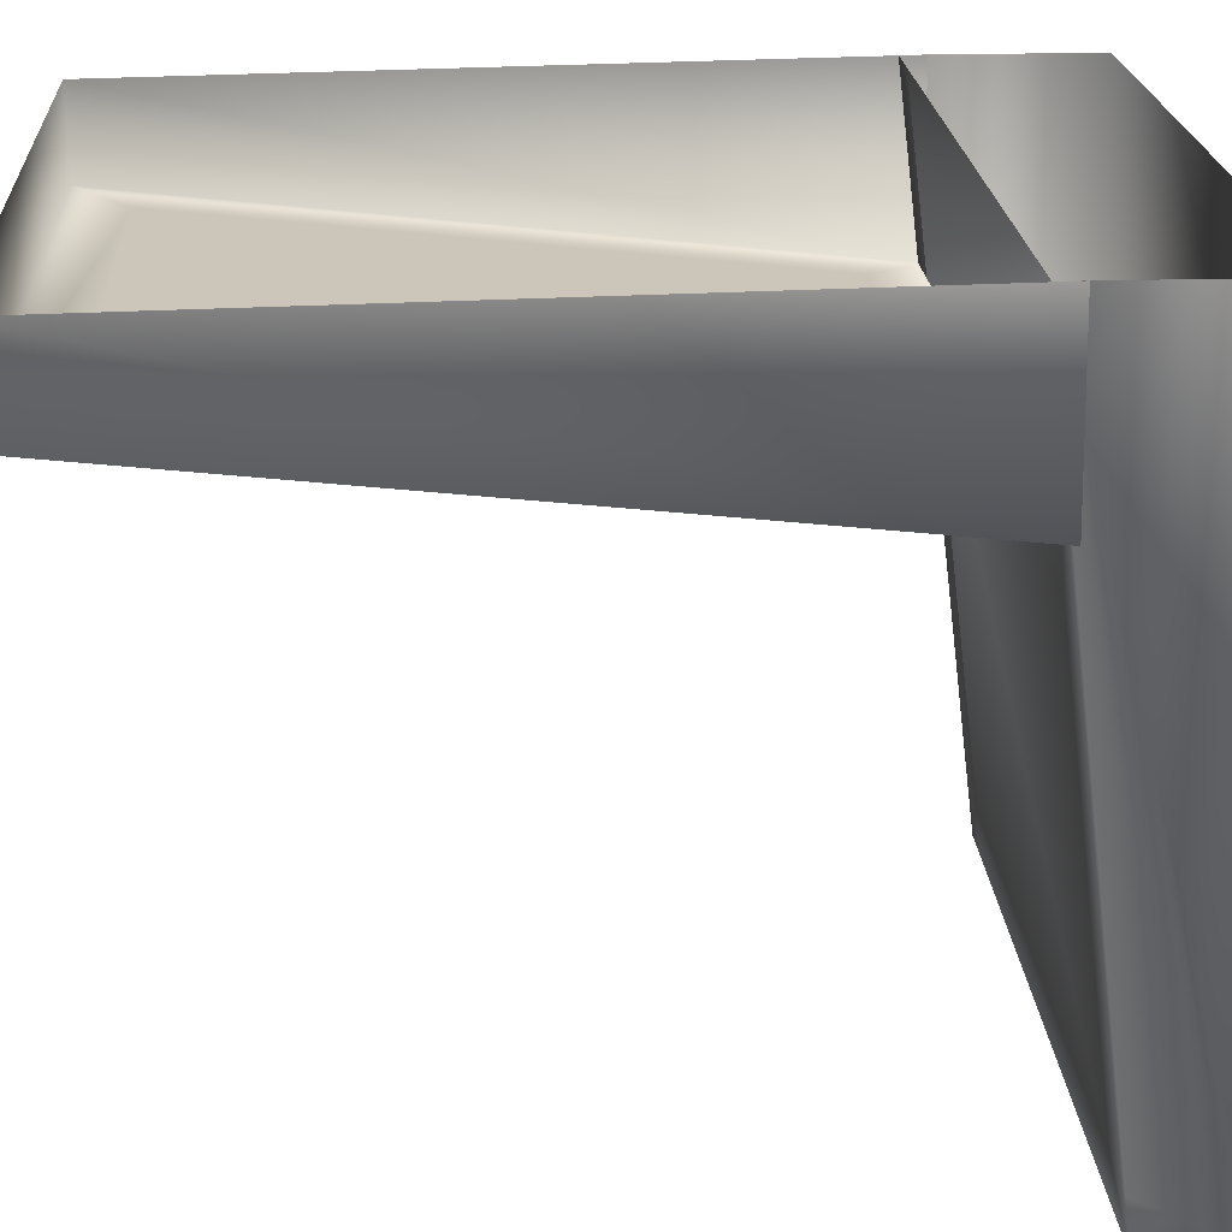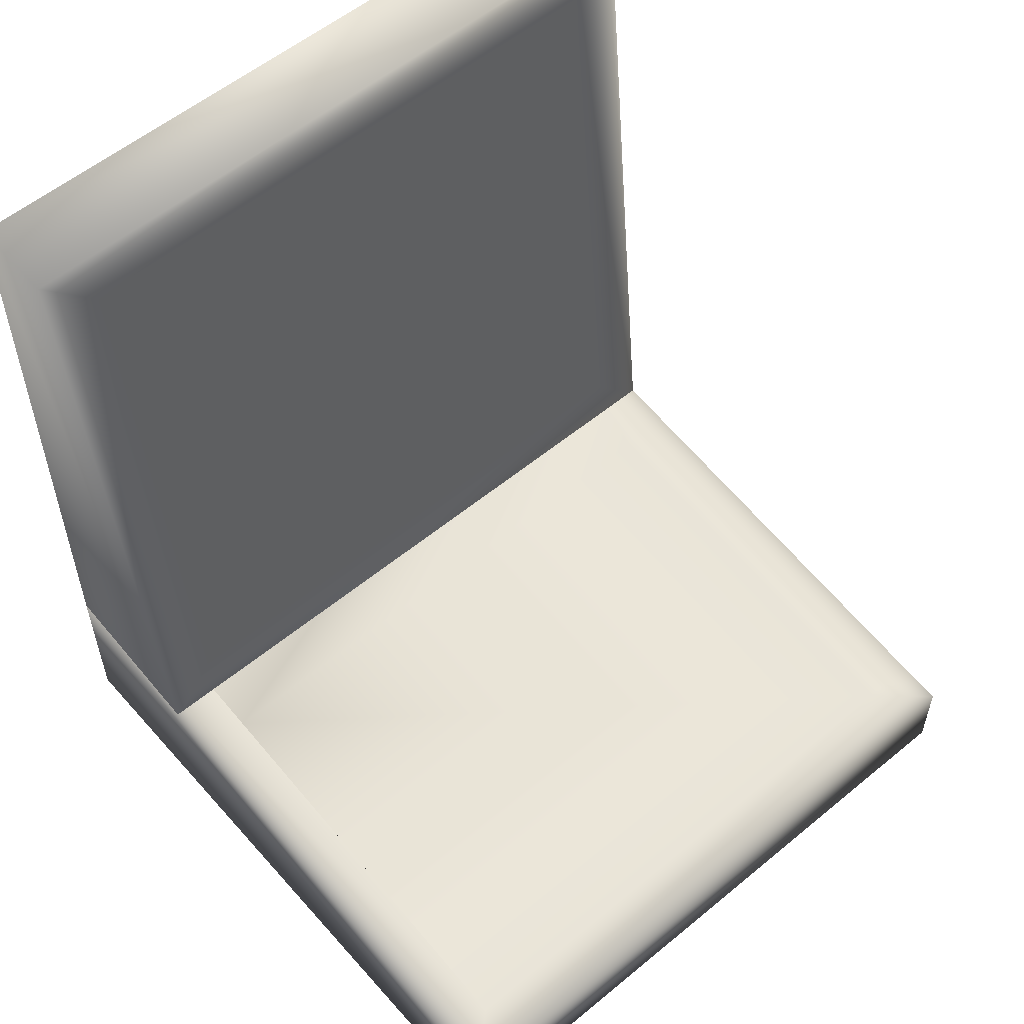
<metadata>
{"format":"obj","ext":"obj","renderer":"f3d","projection":"perspective","resolution":1024,"background":"white","views":[{"elev":20.9,"azim":86.7,"up":"+Y"},{"elev":56.5,"azim":-40.8,"up":"+Z"}]}
</metadata>
<code>
v 0.8064 0.8064 0.025
v 0.8064 0.025 0.025
v 0.025 0.025 0.025
v 0.08127 0.025 0.1227
v 0.025 0.025 0.1227
v 0.025 0.8064 0.2203
v 0.025 0.8064 0.025
v 0.8064 0.8064 0.2203
v 0.08127 0.07722 0.1292
v 0.08127 0.5512 0.1885
v 0.08127 0.8064 0.2203
v 0.7442 0.07722 0.1292
v 0.8064 0.07722 0.1292
v 0.8064 0.5512 0.1885
v 0.8064 0.6956 0.9734
v 0.8064 0.7933 0.975
v 0.025 0.7933 0.975
v 0.8064 0.6111 0.1904
v 0.8064 0.8064 0.1937
v 0.025 0.8064 0.1937
v 0.025 0.6111 0.1904
v 0.025 0.6956 0.9734
v 0.0849 0.6891 0.9133
v 0.0849 0.6176 0.2504
v 0.7465 0.6176 0.2504
v 0.7465 0.6891 0.9133
v 0.4157 0.6533 0.5819
v 0.8064 0.025 0.1227
v 0.7442 0.5512 0.1885
v 0.8064 0.4157 0.025
v 0.4157 0.025 0.025
v 0.4157 0.4157 0.025
v 0.05313 0.025 0.1227
v 0.025 0.025 0.07384
v 0.05313 0.025 0.07384
v 0.025 0.8064 0.1227
v 0.025 0.4157 0.025
v 0.025 0.4157 0.1227
v 0.8064 0.8064 0.1227
v 0.8064 0.4157 0.1227
v 0.08127 0.3142 0.1588
v 0.08127 0.6788 0.2044
v 0.08127 0.4418 0.1748
v 0.4438 0.8064 0.2203
v 0.4438 0.6788 0.2044
v 0.4127 0.07722 0.1292
v 0.08127 0.05111 0.1259
v 0.4127 0.05111 0.1259
v 0.7753 0.07722 0.1292
v 0.8064 0.3142 0.1588
v 0.7753 0.3142 0.1588
v 0.8064 0.7444 0.9742
v 0.4157 0.7933 0.975
v 0.4157 0.7444 0.9742
v 0.8064 0.7087 0.1921
v 0.8064 0.7998 0.5844
v 0.8064 0.7022 0.5827
v 0.025 0.7998 0.5844
v 0.025 0.7087 0.1921
v 0.025 0.7022 0.5827
v 0.4157 0.6956 0.9734
v 0.05495 0.6924 0.9433
v 0.4456 0.6924 0.9433
v 0.05495 0.6143 0.2204
v 0.0849 0.6533 0.5819
v 0.05495 0.6501 0.5519
v 0.4157 0.6111 0.1904
v 0.7764 0.6143 0.2204
v 0.3858 0.6143 0.2204
v 0.8064 0.6533 0.5819
v 0.7764 0.6924 0.9434
v 0.7764 0.6501 0.5519
v 0.2503 0.6712 0.7476
v 0.5811 0.6712 0.7476
v 0.4157 0.6891 0.9133
v 0.2503 0.6354 0.4162
v 0.5811 0.6354 0.4162
v 0.4157 0.6176 0.2504
v 0.7465 0.6533 0.5819
v 0.4127 0.3142 0.1588
v 0.4157 0.8064 0.025
v 0.4438 0.025 0.07384
v 0.8064 0.025 0.07384
v 0.4438 0.025 0.1227
v 0.025 0.4157 0.1715
v 0.8064 0.6788 0.2044
v 0.8064 0.2881 0.1067
v 0.8064 0.05111 0.0771
v 0.8064 0.05111 0.1259
v 0.05314 0.8064 0.2203
v 0.05313 0.4418 0.1748
v 0.05313 0.05111 0.1259
v 0.4127 0.5512 0.1885
v 0.7753 0.6788 0.2044
v 0.7753 0.5512 0.1885
v 0.7753 0.05111 0.1259
v 0.7442 0.3142 0.1588
v 0.025 0.7444 0.9742
v 0.025 0.6533 0.5819
v 0.8064 0.611 0.025
v 0.611 0.4157 0.025
v 0.611 0.611 0.025
v 0.8064 0.2203 0.025
v 0.611 0.025 0.025
v 0.611 0.2203 0.025
v 0.2203 0.025 0.025
v 0.2203 0.2203 0.025
v 0.4157 0.2203 0.025
v 0.0672 0.025 0.1227
v 0.05313 0.025 0.09826
v 0.0672 0.025 0.09826
v 0.03907 0.025 0.1227
v 0.025 0.025 0.09826
v 0.03907 0.025 0.09826
v 0.025 0.025 0.04942
v 0.03907 0.025 0.04942
v 0.03907 0.025 0.07384
v 0.025 0.8064 0.1715
v 0.025 0.611 0.1227
v 0.025 0.611 0.1715
v 0.025 0.8064 0.07384
v 0.025 0.611 0.025
v 0.025 0.611 0.07384
v 0.025 0.2203 0.025
v 0.025 0.2203 0.07384
v 0.025 0.4157 0.07384
v 0.8064 0.4157 0.07384
v 0.8064 0.2203 0.07384
v 0.8064 0.8064 0.07384
v 0.8064 0.611 0.07384
v 0.8064 0.8064 0.1715
v 0.8064 0.611 0.1715
v 0.8064 0.611 0.1227
v 0.08127 0.1957 0.144
v 0.08127 0.378 0.1668
v 0.08127 0.2595 0.152
v 0.08127 0.4327 0.1736
v 0.08127 0.615 0.1964
v 0.08127 0.4965 0.1816
v 0.08127 0.7426 0.2124
v 0.08127 0.6241 0.1976
v 0.08127 0.5603 0.1896
v 0.6251 0.8064 0.2203
v 0.4438 0.7426 0.2124
v 0.6251 0.7426 0.2124
v 0.2626 0.8064 0.2203
v 0.2626 0.7426 0.2124
v 0.2626 0.615 0.1964
v 0.2626 0.6788 0.2044
v 0.5785 0.07722 0.1292
v 0.4127 0.06417 0.1276
v 0.5785 0.06416 0.1276
v 0.247 0.07722 0.1292
v 0.08127 0.06417 0.1276
v 0.247 0.06417 0.1276
v 0.08127 0.03806 0.1243
v 0.247 0.03805 0.1243
v 0.247 0.05111 0.1259
v 0.7597 0.07722 0.1292
v 0.7753 0.1957 0.144
v 0.7597 0.1957 0.144
v 0.7908 0.07722 0.1292
v 0.8064 0.1957 0.144
v 0.7908 0.1957 0.144
v 0.8064 0.4327 0.1736
v 0.7908 0.4327 0.1736
v 0.7908 0.3142 0.1588
v 0.8064 0.72 0.9738
v 0.611 0.7444 0.9742
v 0.611 0.72 0.9738
v 0.8064 0.7688 0.9746
v 0.611 0.7933 0.975
v 0.611 0.7688 0.9746
v 0.2203 0.7933 0.975
v 0.2203 0.7688 0.9746
v 0.4157 0.7688 0.9746
v 0.8064 0.6599 0.1913
v 0.8064 0.7054 0.3874
v 0.8064 0.6566 0.3866
v 0.8064 0.7576 0.1929
v 0.8064 0.8031 0.389
v 0.8064 0.7543 0.3882
v 0.8064 0.7965 0.7797
v 0.8064 0.7477 0.7789
v 0.8064 0.751 0.5835
v 0.025 0.7965 0.7797
v 0.025 0.751 0.5835
v 0.025 0.7477 0.7789
v 0.025 0.8031 0.389
v 0.025 0.7576 0.1929
v 0.025 0.7543 0.3882
v 0.025 0.6599 0.1913
v 0.025 0.6566 0.3866
v 0.025 0.7054 0.3874
v 0.611 0.6956 0.9734
v 0.4307 0.694 0.9584
v 0.626 0.694 0.9584
v 0.2203 0.6956 0.9734
v 0.03997 0.694 0.9584
v 0.2353 0.694 0.9584
v 0.06992 0.6907 0.9283
v 0.2653 0.6907 0.9283
v 0.2503 0.6924 0.9433
v 0.03998 0.6127 0.2054
v 0.05495 0.6322 0.3862
v 0.03998 0.6306 0.3712
v 0.06993 0.6159 0.2354
v 0.0849 0.6354 0.4162
v 0.06993 0.6338 0.4012
v 0.0849 0.6712 0.7476
v 0.06992 0.6696 0.7326
v 0.06993 0.6517 0.5669
v 0.2204 0.6111 0.1904
v 0.4007 0.6127 0.2054
v 0.2054 0.6127 0.2054
v 0.611 0.6111 0.1904
v 0.7914 0.6127 0.2054
v 0.5961 0.6127 0.2054
v 0.7615 0.6159 0.2354
v 0.5661 0.6159 0.2354
v 0.5811 0.6143 0.2204
v 0.8064 0.6322 0.3862
v 0.7914 0.6517 0.5669
v 0.7914 0.6306 0.3712
v 0.8064 0.6745 0.7776
v 0.7914 0.694 0.9584
v 0.7914 0.6728 0.7626
v 0.7615 0.6907 0.9283
v 0.7615 0.6696 0.7326
v 0.7764 0.6712 0.7476
v 0.1676 0.6802 0.8305
v 0.333 0.6802 0.8305
v 0.2503 0.6891 0.9133
v 0.333 0.6623 0.6648
v 0.4984 0.6623 0.6648
v 0.4157 0.6712 0.7476
v 0.6638 0.6802 0.8305
v 0.5811 0.6891 0.9133
v 0.4984 0.6802 0.8305
v 0.1676 0.6265 0.3333
v 0.1676 0.6444 0.499
v 0.333 0.6444 0.499
v 0.2503 0.6533 0.5819
v 0.1676 0.6623 0.6648
v 0.6638 0.6265 0.3333
v 0.4984 0.6265 0.3333
v 0.5811 0.6176 0.2504
v 0.4984 0.6444 0.499
v 0.4157 0.6354 0.4162
v 0.2503 0.6176 0.2504
v 0.333 0.6265 0.3333
v 0.6638 0.6623 0.6648
v 0.7465 0.6712 0.7476
v 0.5811 0.6533 0.5819
v 0.7465 0.6354 0.4162
v 0.6638 0.6444 0.499
v 0.247 0.3142 0.1588
v 0.247 0.4327 0.1736
v 0.247 0.1957 0.144
v 0.5785 0.1957 0.144
v 0.4127 0.1957 0.144
v 0.4157 0.611 0.025
v 0.611 0.8064 0.025
v 0.2203 0.4157 0.025
v 0.2203 0.8064 0.025
v 0.2203 0.611 0.025
v 0.2485 0.025 0.07384
v 0.2625 0.025 0.09826
v 0.2344 0.025 0.04942
v 0.6251 0.025 0.04942
v 0.4298 0.025 0.04942
v 0.4438 0.025 0.09826
v 0.2625 0.025 0.1227
v 0.8064 0.025 0.04942
v 0.6251 0.025 0.07384
v 0.8064 0.025 0.09826
v 0.6251 0.025 0.1227
v 0.6251 0.025 0.09826
v 0.025 0.4157 0.1471
v 0.025 0.611 0.1959
v 0.025 0.2203 0.09826
v 0.025 0.2203 0.1471
v 0.025 0.2203 0.1227
v 0.8064 0.3519 0.1147
v 0.8064 0.1566 0.06586
v 0.8064 0.7426 0.2124
v 0.8064 0.5472 0.1635
v 0.8064 0.615 0.1964
v 0.8064 0.4197 0.1476
v 0.8064 0.4835 0.1556
v 0.8064 0.1696 0.09191
v 0.8064 0.03805 0.05105
v 0.8064 0.3012 0.1328
v 0.8064 0.06416 0.1032
v 0.8064 0.1827 0.118
v 0.8064 0.03805 0.07547
v 0.8064 0.06416 0.1276
v 0.8064 0.05111 0.1015
v 0.8064 0.03805 0.1243
v 0.8064 0.03805 0.09989
v 0.0672 0.4418 0.1748
v 0.0672 0.2595 0.152
v 0.0672 0.8064 0.2203
v 0.0672 0.6241 0.1976
v 0.03907 0.8064 0.2203
v 0.03907 0.6241 0.1976
v 0.05314 0.6241 0.1976
v 0.05313 0.2465 0.1504
v 0.0672 0.06417 0.1276
v 0.03907 0.4288 0.1731
v 0.03907 0.03806 0.1243
v 0.03907 0.2334 0.1487
v 0.0672 0.05111 0.1259
v 0.05313 0.03806 0.1243
v 0.0672 0.03806 0.1243
v 0.6096 0.6788 0.2044
v 0.7908 0.7426 0.2124
v 0.247 0.5512 0.1885
v 0.4283 0.615 0.1964
v 0.5785 0.5512 0.1885
v 0.7597 0.615 0.1964
v 0.594 0.615 0.1964
v 0.7908 0.6788 0.2044
v 0.7597 0.5512 0.1885
v 0.7753 0.615 0.1964
v 0.7908 0.5512 0.1885
v 0.7908 0.615 0.1964
v 0.594 0.05111 0.1259
v 0.7597 0.06416 0.1276
v 0.4283 0.03805 0.1243
v 0.7908 0.03805 0.1243
v 0.6096 0.03805 0.1243
v 0.7753 0.06416 0.1276
v 0.7908 0.05111 0.1259
v 0.7908 0.06416 0.1276
v 0.7597 0.3142 0.1588
v 0.7442 0.1957 0.144
v 0.7753 0.4327 0.1736
v 0.7442 0.4327 0.1736
v 0.7597 0.4327 0.1736
v 0.4157 0.72 0.9738
v 0.025 0.7688 0.9746
v 0.2203 0.7444 0.9742
v 0.025 0.72 0.9738
v 0.2203 0.72 0.9738
v 0.8064 0.6777 0.5823
v 0.8064 0.7233 0.7784
v 0.8064 0.6989 0.778
v 0.025 0.7233 0.7784
v 0.025 0.6322 0.3862
v 0.025 0.6777 0.5823
v 0.025 0.6745 0.7776
v 0.025 0.6989 0.778
v 0.611 0.6924 0.9433
v 0.4307 0.6907 0.9283
v 0.5961 0.6907 0.9283
v 0.03998 0.6517 0.5669
v 0.05495 0.6712 0.7476
v 0.03998 0.6728 0.7626
v 0.2204 0.6143 0.2204
v 0.4007 0.6159 0.2354
v 0.2353 0.6159 0.2354
v 0.7764 0.6322 0.3862
v 0.7615 0.6517 0.5669
v 0.7615 0.6338 0.4012
v 0.4127 0.4327 0.1736
v 0.5785 0.3142 0.1588
v 0.5785 0.4327 0.1736
f 1 100 102
f 100 30 101
f 101 32 102
f 100 101 102
f 30 103 105
f 103 2 104
f 104 31 105
f 103 104 105
f 31 106 108
f 106 3 107
f 107 32 108
f 106 107 108
f 30 105 101
f 105 31 108
f 108 32 101
f 105 108 101
f 4 109 111
f 109 33 110
f 110 35 111
f 109 110 111
f 33 112 114
f 112 5 113
f 113 34 114
f 112 113 114
f 34 115 117
f 115 3 116
f 116 35 117
f 115 116 117
f 33 114 110
f 114 34 117
f 117 35 110
f 114 117 110
f 6 118 120
f 118 36 119
f 119 38 120
f 118 119 120
f 36 121 123
f 121 7 122
f 122 37 123
f 121 122 123
f 37 124 126
f 124 3 125
f 125 38 126
f 124 125 126
f 36 123 119
f 123 37 126
f 126 38 119
f 123 126 119
f 2 103 128
f 103 30 127
f 127 40 128
f 103 127 128
f 30 100 130
f 100 1 129
f 129 39 130
f 100 129 130
f 39 131 133
f 131 8 132
f 132 40 133
f 131 132 133
f 30 130 127
f 130 39 133
f 133 40 127
f 130 133 127
f 9 134 136
f 134 41 135
f 135 43 136
f 134 135 136
f 41 137 139
f 137 10 138
f 138 42 139
f 137 138 139
f 42 140 142
f 140 11 141
f 141 43 142
f 140 141 142
f 41 139 135
f 139 42 142
f 142 43 135
f 139 142 135
f 8 143 145
f 143 44 144
f 144 45 145
f 143 144 145
f 44 146 147
f 146 11 140
f 140 42 147
f 146 140 147
f 42 138 149
f 138 10 148
f 148 45 149
f 138 148 149
f 44 147 144
f 147 42 149
f 149 45 144
f 147 149 144
f 12 150 152
f 150 46 151
f 151 48 152
f 150 151 152
f 46 153 155
f 153 9 154
f 154 47 155
f 153 154 155
f 47 156 158
f 156 4 157
f 157 48 158
f 156 157 158
f 46 155 151
f 155 47 158
f 158 48 151
f 155 158 151
f 12 159 161
f 159 49 160
f 160 51 161
f 159 160 161
f 49 162 164
f 162 13 163
f 163 50 164
f 162 163 164
f 50 165 167
f 165 14 166
f 166 51 167
f 165 166 167
f 49 164 160
f 164 50 167
f 167 51 160
f 164 167 160
f 15 168 170
f 168 52 169
f 169 54 170
f 168 169 170
f 52 171 173
f 171 16 172
f 172 53 173
f 171 172 173
f 53 174 176
f 174 17 175
f 175 54 176
f 174 175 176
f 52 173 169
f 173 53 176
f 176 54 169
f 173 176 169
f 18 177 179
f 177 55 178
f 178 57 179
f 177 178 179
f 55 180 182
f 180 19 181
f 181 56 182
f 180 181 182
f 56 183 185
f 183 16 184
f 184 57 185
f 183 184 185
f 55 182 178
f 182 56 185
f 185 57 178
f 182 185 178
f 17 186 188
f 186 58 187
f 187 60 188
f 186 187 188
f 58 189 191
f 189 20 190
f 190 59 191
f 189 190 191
f 59 192 194
f 192 21 193
f 193 60 194
f 192 193 194
f 58 191 187
f 191 59 194
f 194 60 187
f 191 194 187
f 15 195 197
f 195 61 196
f 196 63 197
f 195 196 197
f 61 198 200
f 198 22 199
f 199 62 200
f 198 199 200
f 62 201 203
f 201 23 202
f 202 63 203
f 201 202 203
f 61 200 196
f 200 62 203
f 203 63 196
f 200 203 196
f 21 204 206
f 204 64 205
f 205 66 206
f 204 205 206
f 64 207 209
f 207 24 208
f 208 65 209
f 207 208 209
f 65 210 212
f 210 23 211
f 211 66 212
f 210 211 212
f 64 209 205
f 209 65 212
f 212 66 205
f 209 212 205
f 21 213 215
f 213 67 214
f 214 69 215
f 213 214 215
f 67 216 218
f 216 18 217
f 217 68 218
f 216 217 218
f 68 219 221
f 219 25 220
f 220 69 221
f 219 220 221
f 67 218 214
f 218 68 221
f 221 69 214
f 218 221 214
f 18 222 224
f 222 70 223
f 223 72 224
f 222 223 224
f 70 225 227
f 225 15 226
f 226 71 227
f 225 226 227
f 71 228 230
f 228 26 229
f 229 72 230
f 228 229 230
f 70 227 223
f 227 71 230
f 230 72 223
f 227 230 223
f 23 231 233
f 231 73 232
f 232 75 233
f 231 232 233
f 73 234 236
f 234 27 235
f 235 74 236
f 234 235 236
f 74 237 239
f 237 26 238
f 238 75 239
f 237 238 239
f 73 236 232
f 236 74 239
f 239 75 232
f 236 239 232
f 24 240 208
f 240 76 241
f 241 65 208
f 240 241 208
f 76 242 243
f 242 27 234
f 234 73 243
f 242 234 243
f 73 231 244
f 231 23 210
f 210 65 244
f 231 210 244
f 76 243 241
f 243 73 244
f 244 65 241
f 243 244 241
f 25 245 247
f 245 77 246
f 246 78 247
f 245 246 247
f 77 248 249
f 248 27 242
f 242 76 249
f 248 242 249
f 76 240 251
f 240 24 250
f 250 78 251
f 240 250 251
f 77 249 246
f 249 76 251
f 251 78 246
f 249 251 246
f 26 237 253
f 237 74 252
f 252 79 253
f 237 252 253
f 74 235 254
f 235 27 248
f 248 77 254
f 235 248 254
f 77 245 256
f 245 25 255
f 255 79 256
f 245 255 256
f 74 254 252
f 254 77 256
f 256 79 252
f 254 256 252
f 10 137 258
f 137 41 257
f 257 80 258
f 137 257 258
f 41 134 259
f 134 9 153
f 153 46 259
f 134 153 259
f 46 150 261
f 150 12 260
f 260 80 261
f 150 260 261
f 41 259 257
f 259 46 261
f 261 80 257
f 259 261 257
f 1 102 263
f 102 32 262
f 262 81 263
f 102 262 263
f 32 107 264
f 107 3 124
f 124 37 264
f 107 124 264
f 37 122 266
f 122 7 265
f 265 81 266
f 122 265 266
f 32 264 262
f 264 37 266
f 266 81 262
f 264 266 262
f 4 111 268
f 111 35 267
f 267 82 268
f 111 267 268
f 35 116 269
f 116 3 106
f 106 31 269
f 116 106 269
f 31 104 271
f 104 2 270
f 270 82 271
f 104 270 271
f 35 269 267
f 269 31 271
f 271 82 267
f 269 271 267
f 4 268 273
f 268 82 272
f 272 84 273
f 268 272 273
f 82 270 275
f 270 2 274
f 274 83 275
f 270 274 275
f 83 276 278
f 276 28 277
f 277 84 278
f 276 277 278
f 82 275 272
f 275 83 278
f 278 84 272
f 275 278 272
f 6 120 280
f 120 38 279
f 279 85 280
f 120 279 280
f 38 125 281
f 125 3 115
f 115 34 281
f 125 115 281
f 34 113 283
f 113 5 282
f 282 85 283
f 113 282 283
f 38 281 279
f 281 34 283
f 283 85 279
f 281 283 279
f 2 128 285
f 128 40 284
f 284 87 285
f 128 284 285
f 40 132 287
f 132 8 286
f 286 86 287
f 132 286 287
f 86 288 290
f 288 14 289
f 289 87 290
f 288 289 290
f 40 287 284
f 287 86 290
f 290 87 284
f 287 290 284
f 2 285 292
f 285 87 291
f 291 88 292
f 285 291 292
f 87 289 293
f 289 14 165
f 165 50 293
f 289 165 293
f 50 163 295
f 163 13 294
f 294 88 295
f 163 294 295
f 87 293 291
f 293 50 295
f 295 88 291
f 293 295 291
f 2 292 274
f 292 88 296
f 296 83 274
f 292 296 274
f 88 294 298
f 294 13 297
f 297 89 298
f 294 297 298
f 89 299 300
f 299 28 276
f 276 83 300
f 299 276 300
f 88 298 296
f 298 89 300
f 300 83 296
f 298 300 296
f 9 136 302
f 136 43 301
f 301 91 302
f 136 301 302
f 43 141 304
f 141 11 303
f 303 90 304
f 141 303 304
f 90 305 307
f 305 6 306
f 306 91 307
f 305 306 307
f 43 304 301
f 304 90 307
f 307 91 301
f 304 307 301
f 9 302 309
f 302 91 308
f 308 92 309
f 302 308 309
f 91 306 310
f 306 6 280
f 280 85 310
f 306 280 310
f 85 282 312
f 282 5 311
f 311 92 312
f 282 311 312
f 91 310 308
f 310 85 312
f 312 92 308
f 310 312 308
f 9 309 154
f 309 92 313
f 313 47 154
f 309 313 154
f 92 311 314
f 311 5 112
f 112 33 314
f 311 112 314
f 33 109 315
f 109 4 156
f 156 47 315
f 109 156 315
f 92 314 313
f 314 33 315
f 315 47 313
f 314 315 313
f 8 145 317
f 145 45 316
f 316 94 317
f 145 316 317
f 45 148 319
f 148 10 318
f 318 93 319
f 148 318 319
f 93 320 322
f 320 29 321
f 321 94 322
f 320 321 322
f 45 319 316
f 319 93 322
f 322 94 316
f 319 322 316
f 8 317 286
f 317 94 323
f 323 86 286
f 317 323 286
f 94 321 325
f 321 29 324
f 324 95 325
f 321 324 325
f 95 326 327
f 326 14 288
f 288 86 327
f 326 288 327
f 94 325 323
f 325 95 327
f 327 86 323
f 325 327 323
f 12 152 329
f 152 48 328
f 328 96 329
f 152 328 329
f 48 157 330
f 157 4 273
f 273 84 330
f 157 273 330
f 84 277 332
f 277 28 331
f 331 96 332
f 277 331 332
f 48 330 328
f 330 84 332
f 332 96 328
f 330 332 328
f 12 329 159
f 329 96 333
f 333 49 159
f 329 333 159
f 96 331 334
f 331 28 299
f 299 89 334
f 331 299 334
f 89 297 335
f 297 13 162
f 162 49 335
f 297 162 335
f 96 334 333
f 334 89 335
f 335 49 333
f 334 335 333
f 12 161 337
f 161 51 336
f 336 97 337
f 161 336 337
f 51 166 338
f 166 14 326
f 326 95 338
f 166 326 338
f 95 324 340
f 324 29 339
f 339 97 340
f 324 339 340
f 51 338 336
f 338 95 340
f 340 97 336
f 338 340 336
f 15 170 195
f 170 54 341
f 341 61 195
f 170 341 195
f 54 175 343
f 175 17 342
f 342 98 343
f 175 342 343
f 98 344 345
f 344 22 198
f 198 61 345
f 344 198 345
f 54 343 341
f 343 98 345
f 345 61 341
f 343 345 341
f 18 179 222
f 179 57 346
f 346 70 222
f 179 346 222
f 57 184 347
f 184 16 171
f 171 52 347
f 184 171 347
f 52 168 348
f 168 15 225
f 225 70 348
f 168 225 348
f 57 347 346
f 347 52 348
f 348 70 346
f 347 348 346
f 17 188 342
f 188 60 349
f 349 98 342
f 188 349 342
f 60 193 351
f 193 21 350
f 350 99 351
f 193 350 351
f 99 352 353
f 352 22 344
f 344 98 353
f 352 344 353
f 60 351 349
f 351 99 353
f 353 98 349
f 351 353 349
f 15 197 226
f 197 63 354
f 354 71 226
f 197 354 226
f 63 202 355
f 202 23 233
f 233 75 355
f 202 233 355
f 75 238 356
f 238 26 228
f 228 71 356
f 238 228 356
f 63 355 354
f 355 75 356
f 356 71 354
f 355 356 354
f 21 206 350
f 206 66 357
f 357 99 350
f 206 357 350
f 66 211 358
f 211 23 201
f 201 62 358
f 211 201 358
f 62 199 359
f 199 22 352
f 352 99 359
f 199 352 359
f 66 358 357
f 358 62 359
f 359 99 357
f 358 359 357
f 21 215 204
f 215 69 360
f 360 64 204
f 215 360 204
f 69 220 361
f 220 25 247
f 247 78 361
f 220 247 361
f 78 250 362
f 250 24 207
f 207 64 362
f 250 207 362
f 69 361 360
f 361 78 362
f 362 64 360
f 361 362 360
f 18 224 217
f 224 72 363
f 363 68 217
f 224 363 217
f 72 229 364
f 229 26 253
f 253 79 364
f 229 253 364
f 79 255 365
f 255 25 219
f 219 68 365
f 255 219 365
f 72 364 363
f 364 79 365
f 365 68 363
f 364 365 363
f 10 258 318
f 258 80 366
f 366 93 318
f 258 366 318
f 80 260 367
f 260 12 337
f 337 97 367
f 260 337 367
f 97 339 368
f 339 29 320
f 320 93 368
f 339 320 368
f 80 367 366
f 367 97 368
f 368 93 366
f 367 368 366

</code>
